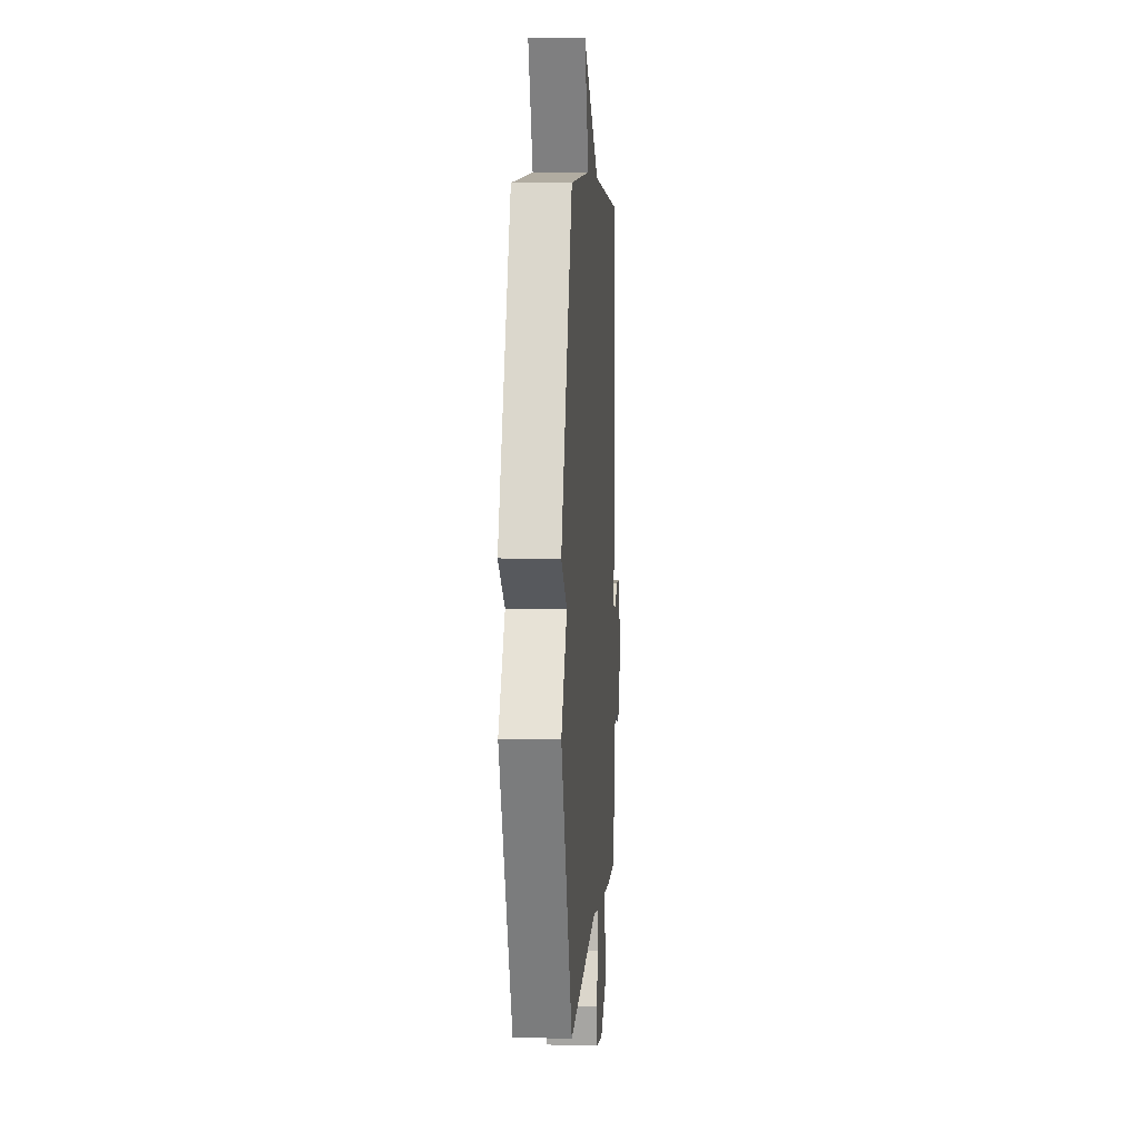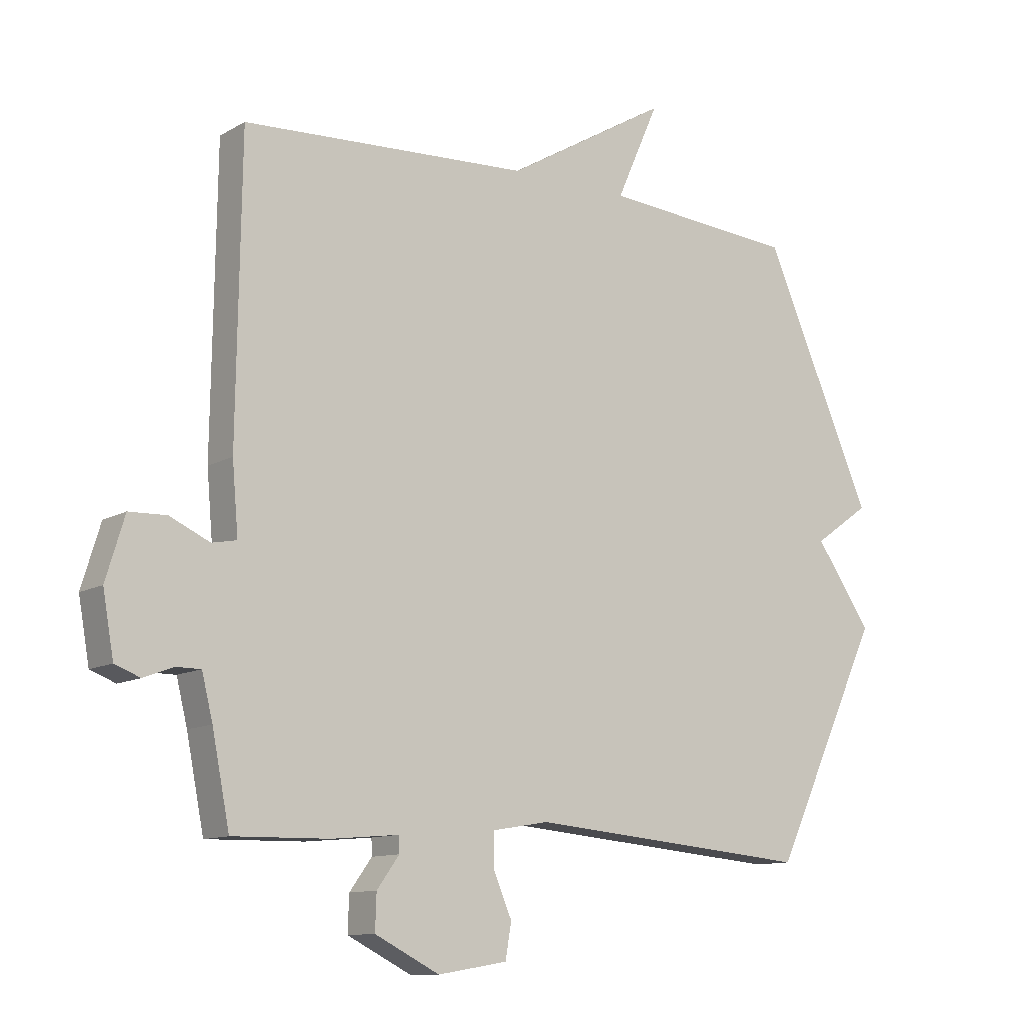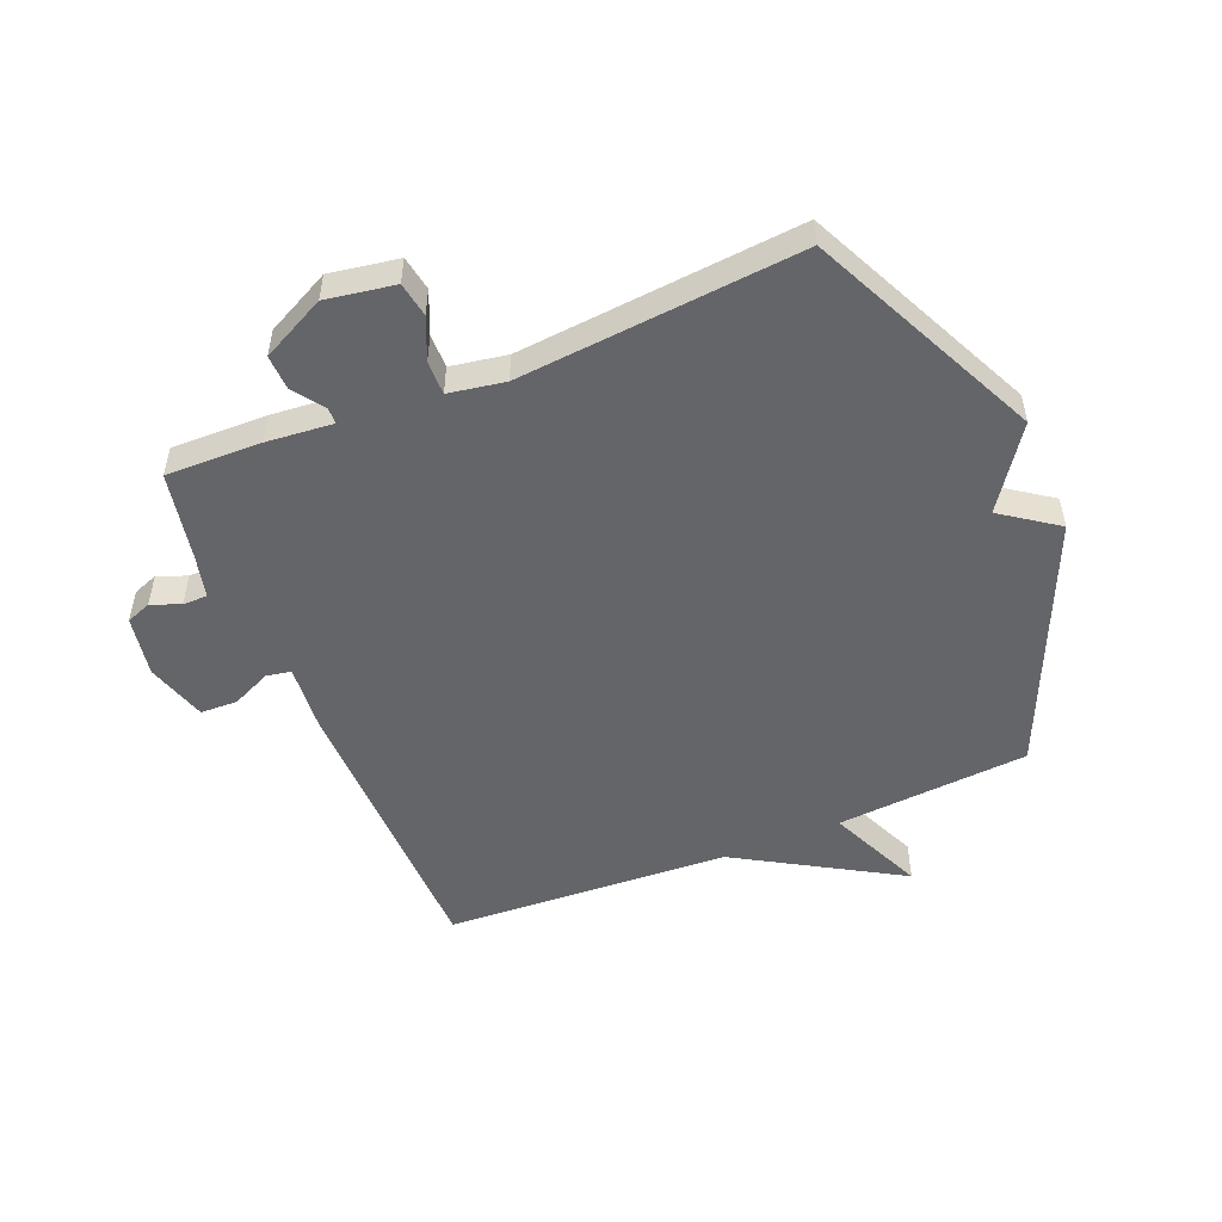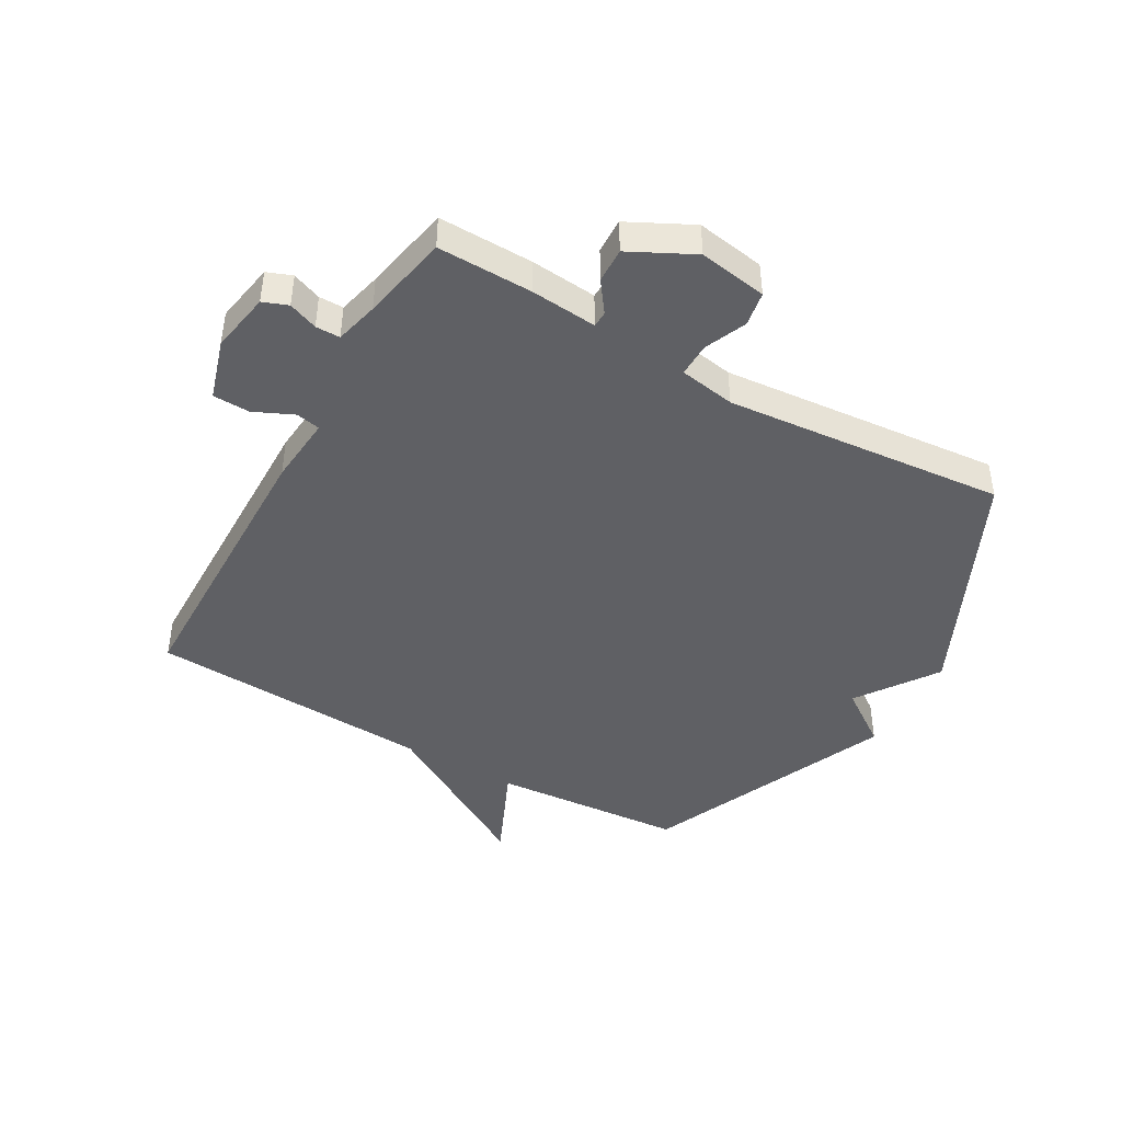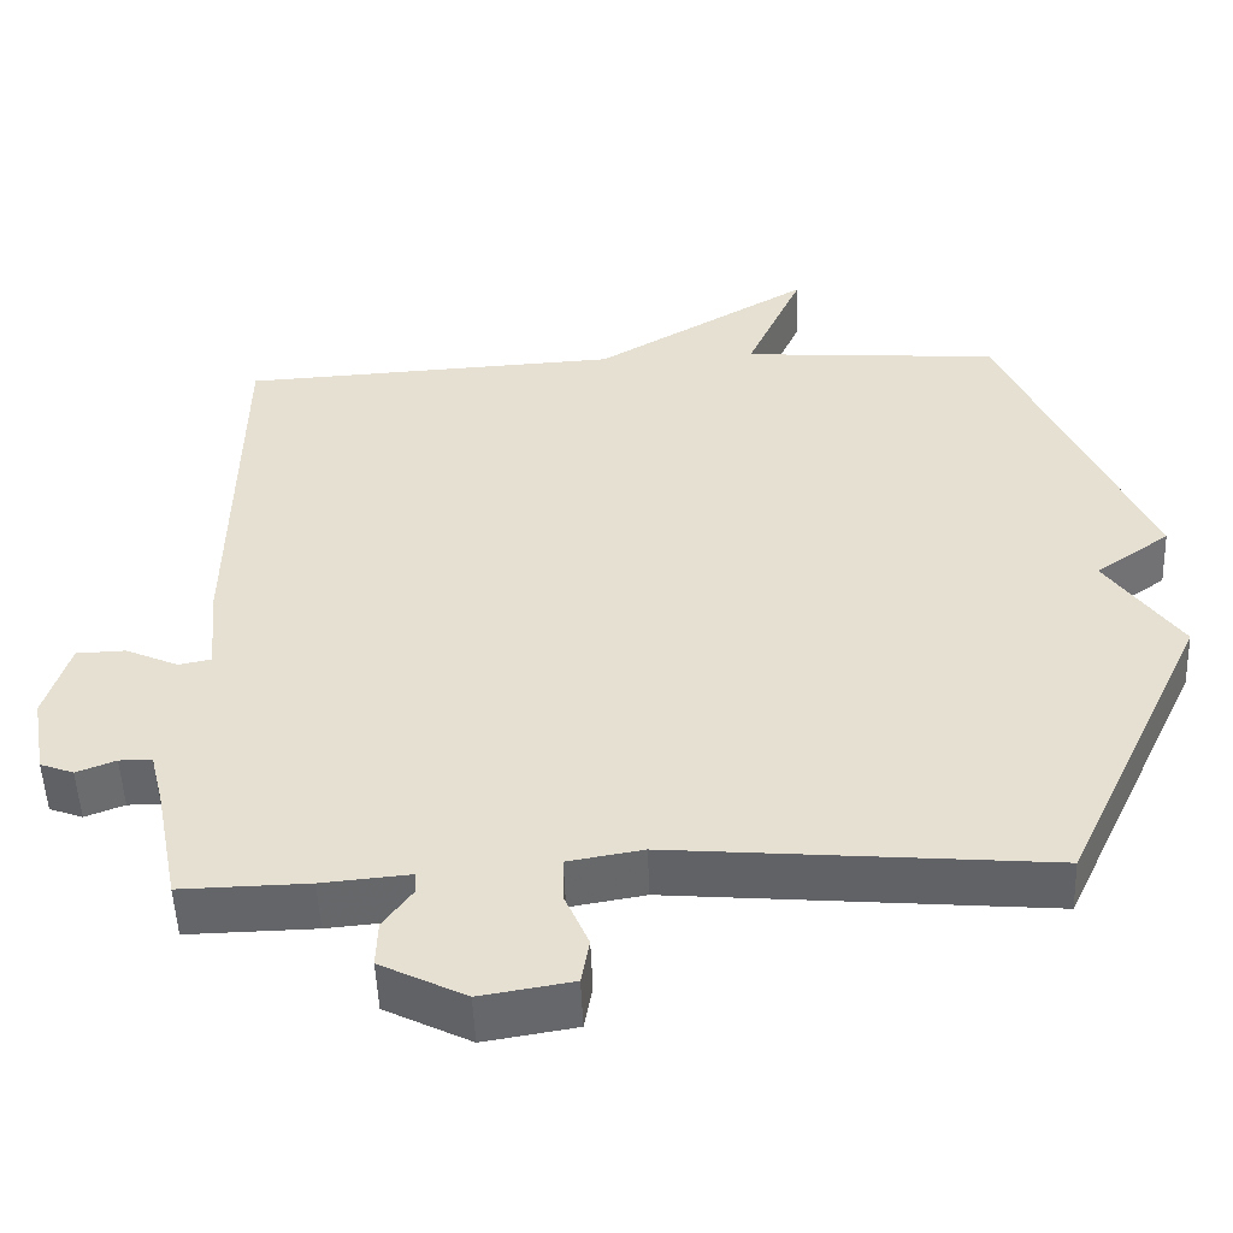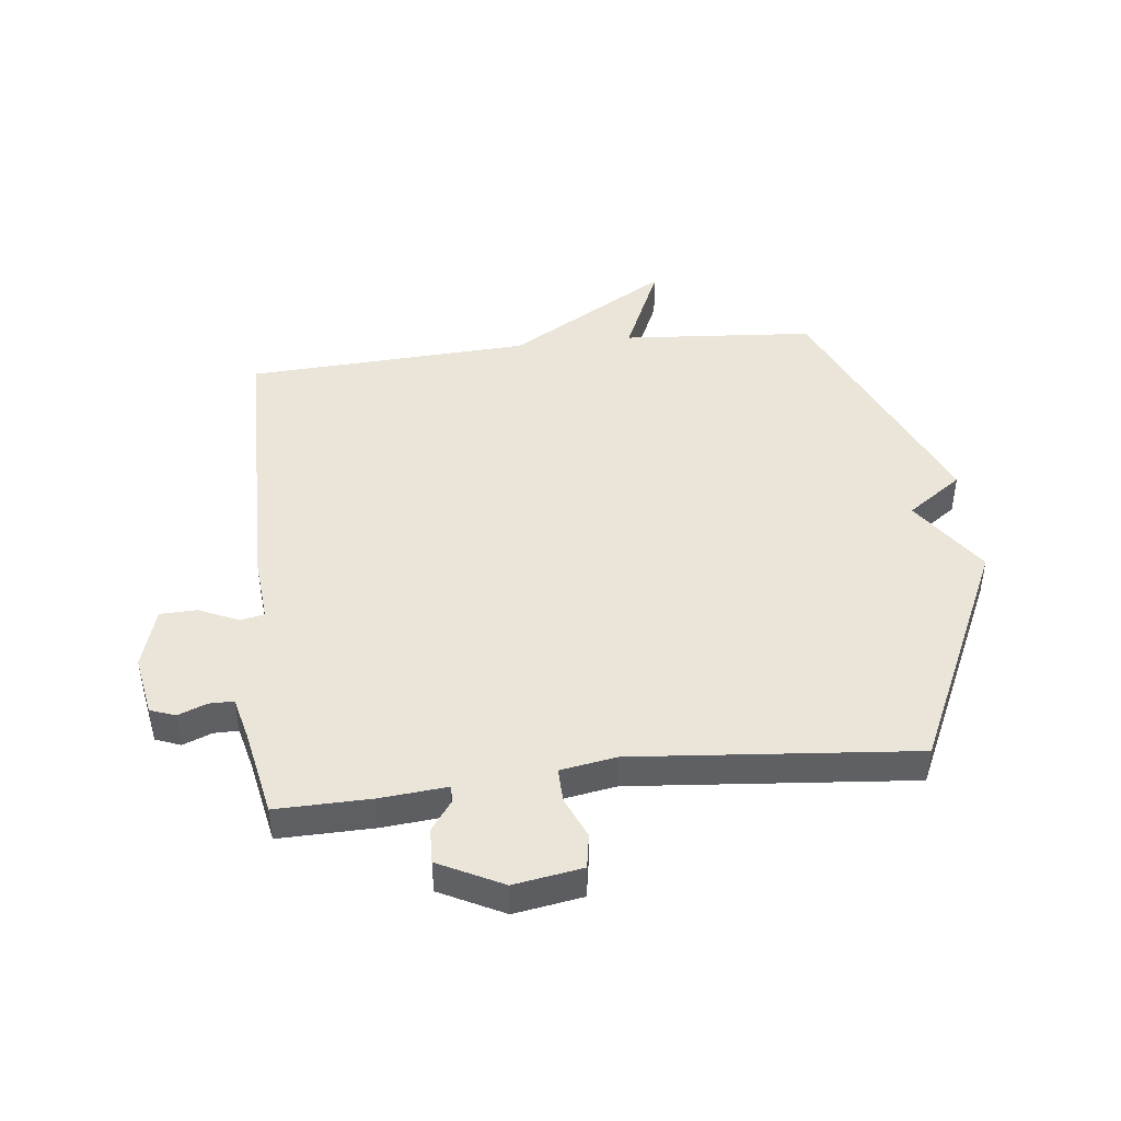
<metadata>
{"format":"obj","ext":"obj","renderer":"f3d","projection":"perspective","resolution":1024,"background":"white","views":[{"elev":5.8,"azim":-86.3,"up":"+Z"},{"elev":-11.3,"azim":143.8,"up":"+Z"},{"elev":-51.4,"azim":-157.6,"up":"+Y"},{"elev":-44.3,"azim":150.4,"up":"+Y"},{"elev":-51.4,"azim":-177.7,"up":"+Z"},{"elev":45.0,"azim":173.5,"up":"+Y"}]}
</metadata>
<code>
v 0.5 0.07 0.5
v 0.507 0.07 0.016
v 0.497 0.07 -0.099
v 0.538 0.07 -0.107
v 0.604 0.07 -0.077
v 0.666 0.07 -0.079
v 0.697 0.07 -0.181
v 0.679 0.07 -0.283
v 0.637 0.07 -0.299
v 0.588 0.07 -0.28
v 0.547 0.07 -0.28
v 0.529 0.07 -0.353
v 0.5 0.07 -0.5
v 0.34 0.07 -0.497
v 0.229 0.07 -0.487
v 0.228 0.07 -0.514
v 0.265 0.07 -0.565
v 0.267 0.07 -0.624
v 0.16 0.07 -0.678
v 0.045 0.07 -0.659
v 0.035 0.07 -0.601
v 0.065 0.07 -0.531
v 0.066 0.07 -0.474
v -0.028 0.07 -0.458
v -0.5 0.07 -0.5
v -0.681 0.07 -0.114
v -0.588 0.07 0.02
v -0.681 0.07 0.086
v -0.5 0.07 0.5
v -0.177 0.07 0.525
v -0.248 0.07 0.685
v 0.023 0.07 0.525
v 0.5 0 0.5
v 0.507 0 0.016
v 0.497 0 -0.099
v 0.538 0 -0.107
v 0.604 0 -0.077
v 0.666 0 -0.079
v 0.697 0 -0.181
v 0.679 0 -0.283
v 0.637 0 -0.299
v 0.588 0 -0.28
v 0.547 0 -0.28
v 0.529 0 -0.353
v 0.5 0 -0.5
v 0.34 0 -0.497
v 0.229 0 -0.487
v 0.228 0 -0.514
v 0.265 0 -0.565
v 0.267 0 -0.624
v 0.16 0 -0.678
v 0.045 0 -0.659
v 0.035 0 -0.601
v 0.065 0 -0.531
v 0.066 0 -0.474
v -0.028 0 -0.458
v -0.5 0 -0.5
v -0.681 0 -0.114
v -0.588 0 0.02
v -0.681 0 0.086
v -0.5 0 0.5
v -0.177 0 0.525
v -0.248 0 0.685
v 0.023 0 0.525
f 30 31 32
f 1 2 3
f 32 1 3
f 30 32 3
f 29 30 3
f 28 29 3
f 27 28 3
f 27 3 4
f 26 27 4
f 25 26 4
f 24 25 4
f 5 6 7
f 4 5 7
f 24 4 7
f 23 24 7
f 22 23 7
f 20 21 22
f 19 20 22
f 18 19 22
f 17 18 22
f 16 17 22
f 15 16 22
f 15 22 7
f 12 13 14 15
f 11 12 15
f 11 15 7
f 10 11 7
f 7 8 9 10
f 64 63 62
f 35 34 33
f 35 33 64
f 35 64 62
f 35 62 61
f 35 61 60
f 35 60 59
f 36 35 59
f 36 59 58
f 36 58 57
f 36 57 56
f 39 38 37
f 39 37 36
f 39 36 56
f 39 56 55
f 39 55 54
f 54 53 52
f 54 52 51
f 54 51 50
f 54 50 49
f 54 49 48
f 54 48 47
f 39 54 47
f 47 46 45 44
f 47 44 43
f 39 47 43
f 39 43 42
f 42 41 40 39
f 1 33 34 2
f 2 34 35 3
f 3 35 36 4
f 4 36 37 5
f 5 37 38 6
f 6 38 39 7
f 7 39 40 8
f 8 40 41 9
f 9 41 42 10
f 10 42 43 11
f 11 43 44 12
f 12 44 45 13
f 13 45 46 14
f 14 46 47 15
f 15 47 48 16
f 16 48 49 17
f 17 49 50 18
f 18 50 51 19
f 19 51 52 20
f 20 52 53 21
f 21 53 54 22
f 22 54 55 23
f 23 55 56 24
f 24 56 57 25
f 25 57 58 26
f 26 58 59 27
f 27 59 60 28
f 28 60 61 29
f 29 61 62 30
f 30 62 63 31
f 31 63 64 32
f 32 64 33 1

</code>
